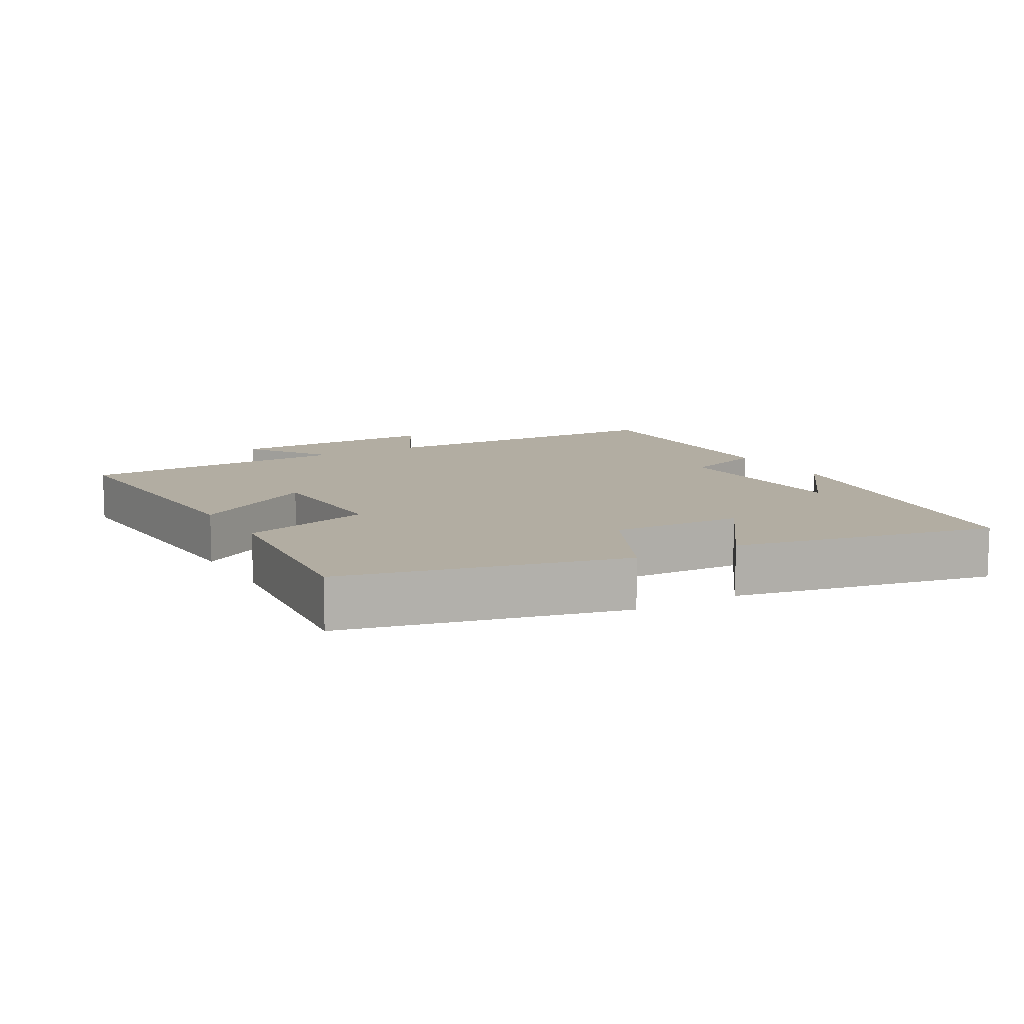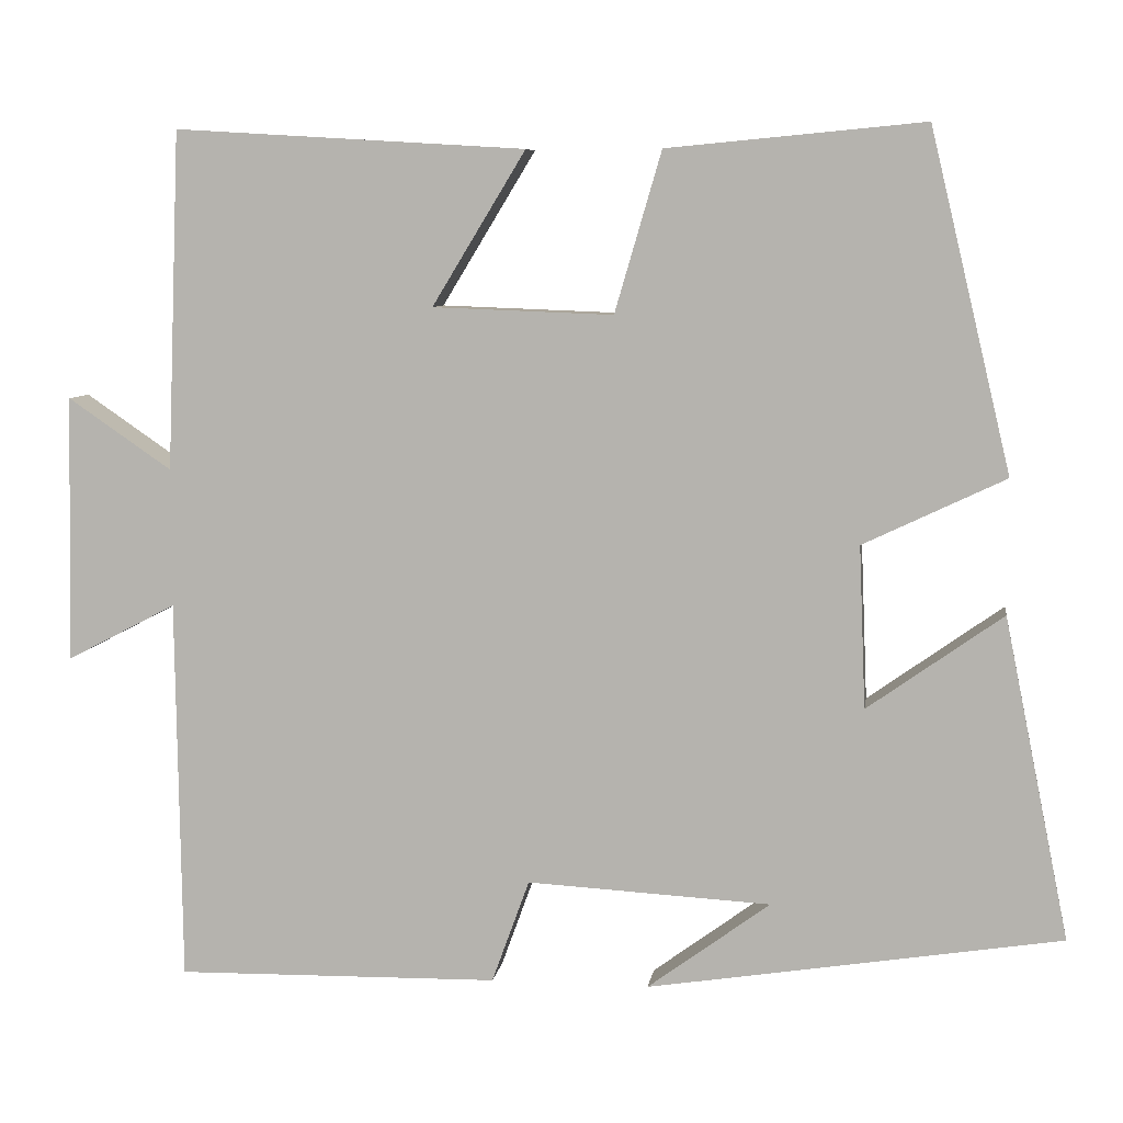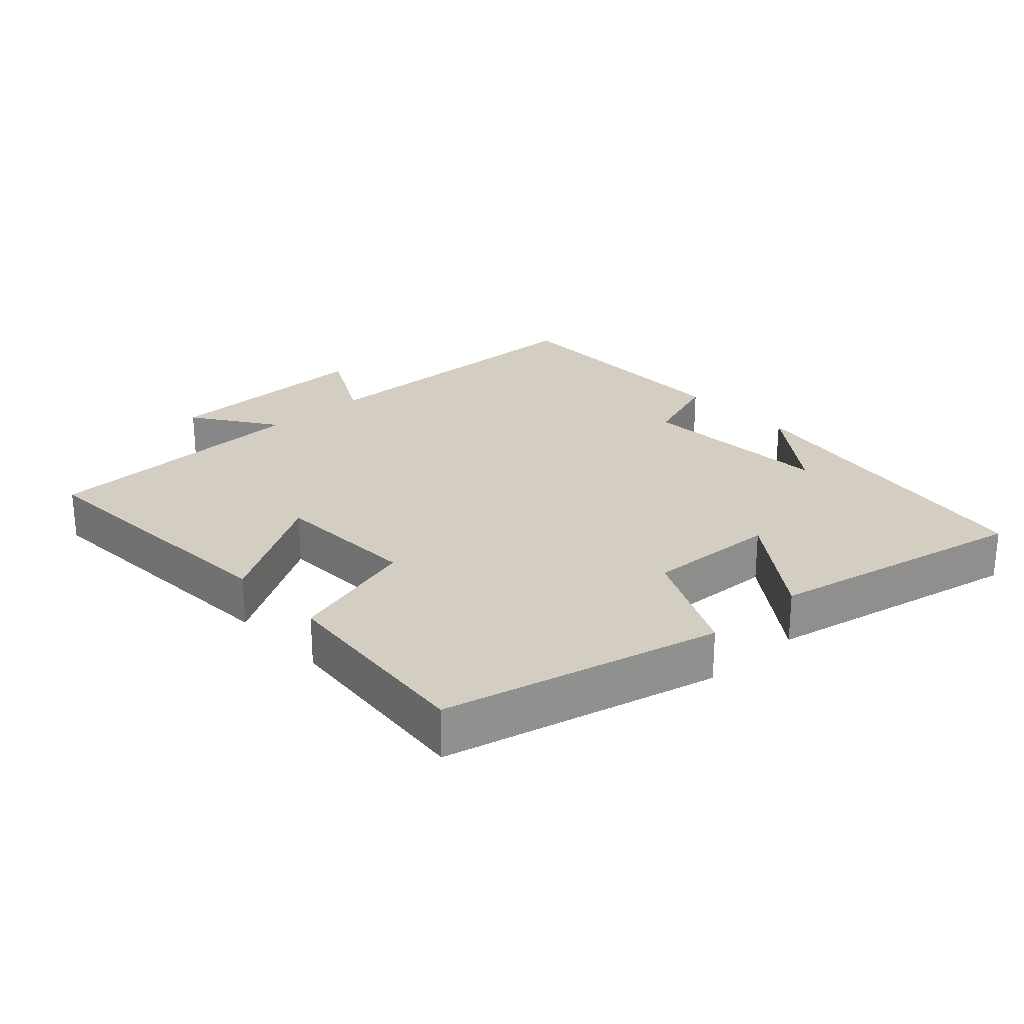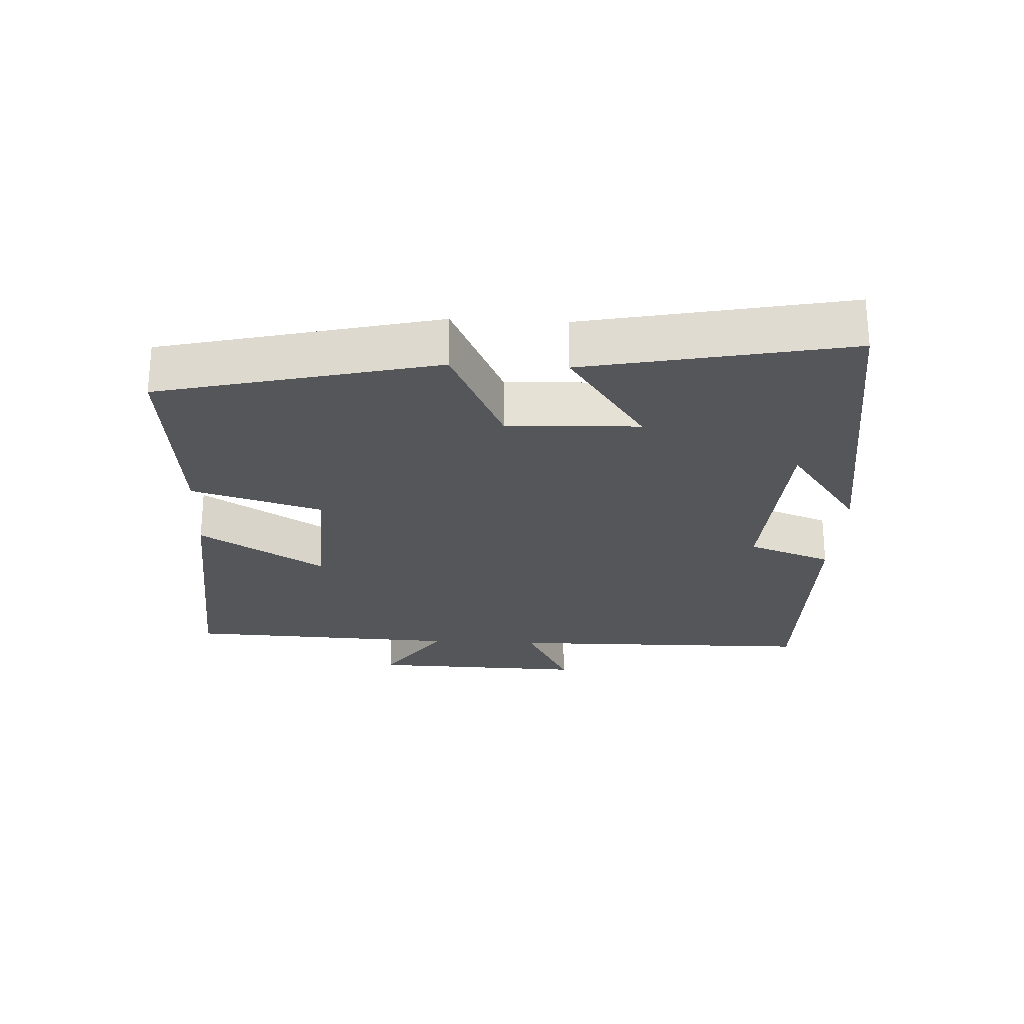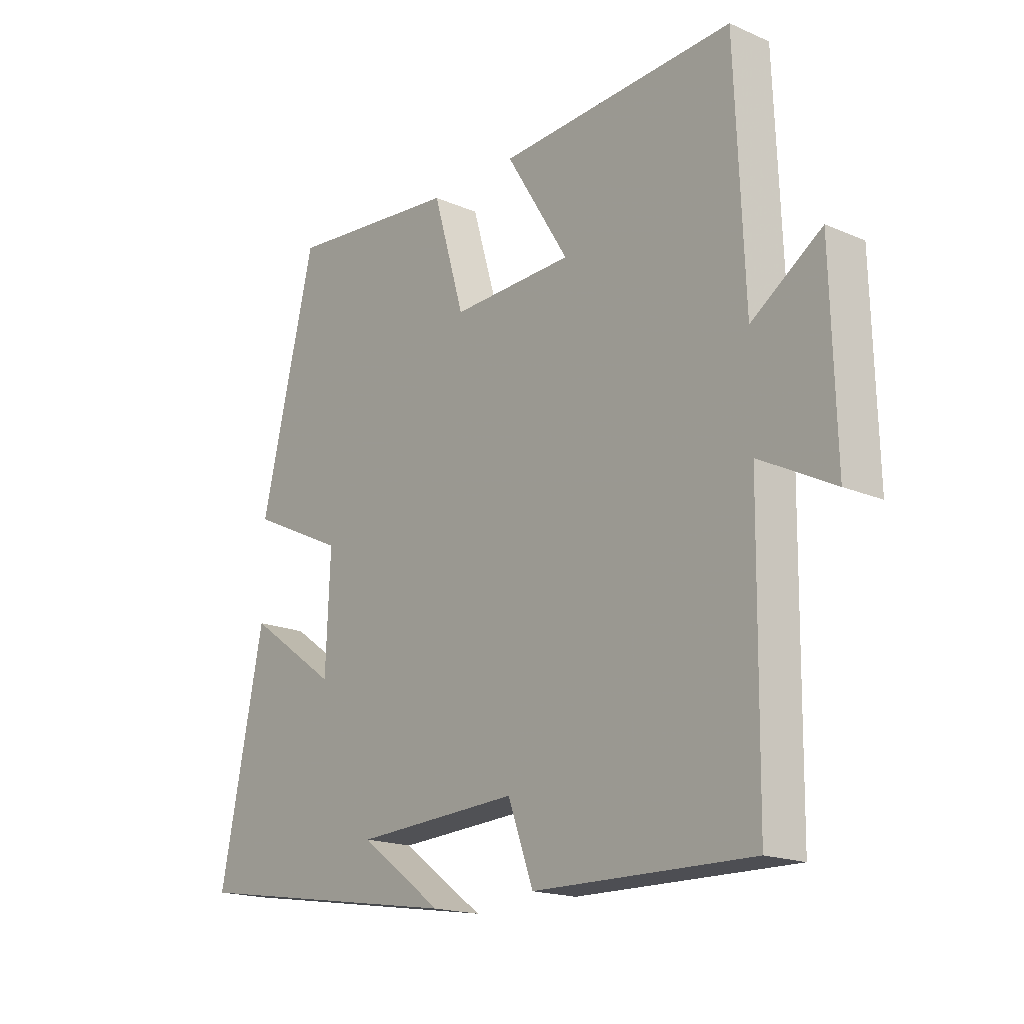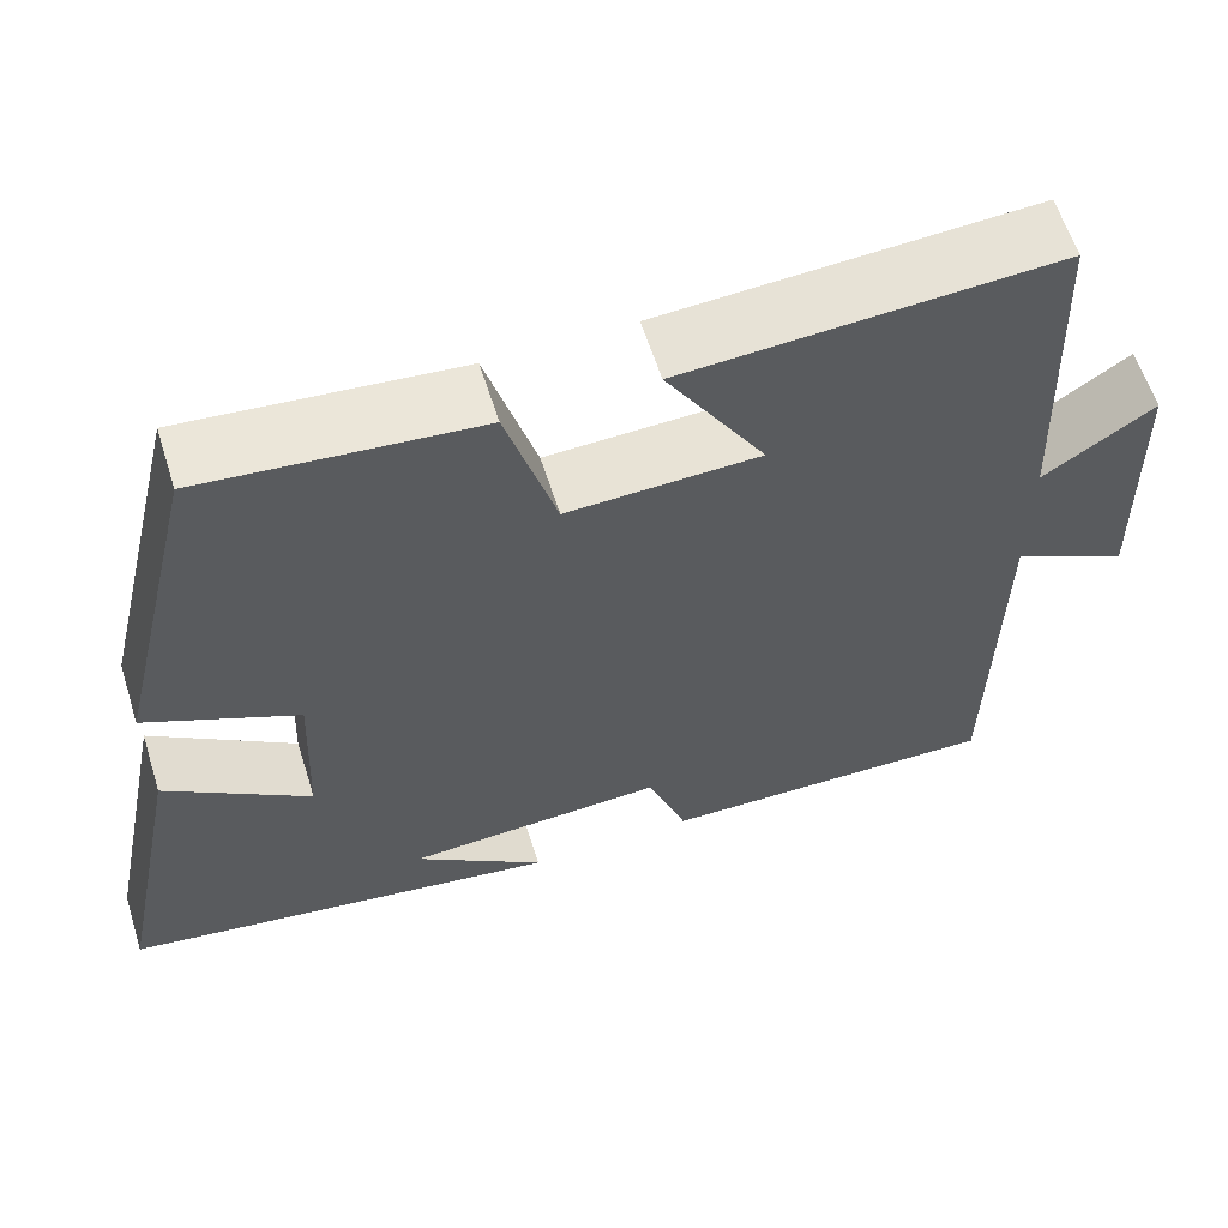
<metadata>
{"format":"obj","ext":"obj","renderer":"f3d","projection":"perspective","resolution":1024,"background":"white","views":[{"elev":10.6,"azim":60.3,"up":"+Y"},{"elev":7.5,"azim":8.3,"up":"+Z"},{"elev":24.9,"azim":47.4,"up":"+Y"},{"elev":-25.2,"azim":87.0,"up":"+Y"},{"elev":-17.9,"azim":-130.2,"up":"+Z"},{"elev":60.5,"azim":162.5,"up":"+Z"}]}
</metadata>
<code>
v -0.494 0.07 -0.506
v -0.5 0.07 -0.047
v -0.632 0.07 -0.116
v -0.624 0.07 0.204
v -0.5 0.07 0.119
v -0.484 0.07 0.525
v -0.064 0.07 0.5
v -0.176 0.07 0.316
v 0.04 0.07 0.308
v 0.096 0.07 0.5
v 0.403 0.07 0.529
v 0.5 0.07 0.123
v 0.33 0.07 0.042
v 0.338 0.07 -0.152
v 0.5 0.07 -0.037
v 0.578 0.07 -0.422
v 0.083 0.07 -0.5
v 0.23 0.07 -0.392
v -0.062 0.07 -0.376
v -0.107 0.07 -0.5
v -0.494 0 -0.506
v -0.5 0 -0.047
v -0.632 0 -0.116
v -0.624 0 0.204
v -0.5 0 0.119
v -0.484 0 0.525
v -0.064 0 0.5
v -0.176 0 0.316
v 0.04 0 0.308
v 0.096 0 0.5
v 0.403 0 0.529
v 0.5 0 0.123
v 0.33 0 0.042
v 0.338 0 -0.152
v 0.5 0 -0.037
v 0.578 0 -0.422
v 0.083 0 -0.5
v 0.23 0 -0.392
v -0.062 0 -0.376
v -0.107 0 -0.5
f 19 20 1 2
f 18 19 2
f 16 17 18
f 14 15 16 18
f 13 14 18 2
f 11 12 13
f 10 11 13
f 9 10 13
f 8 9 13 2
f 7 8 2
f 6 7 2
f 5 6 2
f 2 3 4 5
f 22 21 40 39
f 22 39 38
f 38 37 36
f 38 36 35 34
f 22 38 34 33
f 33 32 31
f 33 31 30
f 33 30 29
f 22 33 29 28
f 22 28 27
f 22 27 26
f 22 26 25
f 25 24 23 22
f 1 21 22 2
f 2 22 23 3
f 3 23 24 4
f 4 24 25 5
f 5 25 26 6
f 6 26 27 7
f 7 27 28 8
f 8 28 29 9
f 9 29 30 10
f 10 30 31 11
f 11 31 32 12
f 12 32 33 13
f 13 33 34 14
f 14 34 35 15
f 15 35 36 16
f 16 36 37 17
f 17 37 38 18
f 18 38 39 19
f 19 39 40 20
f 20 40 21 1

</code>
